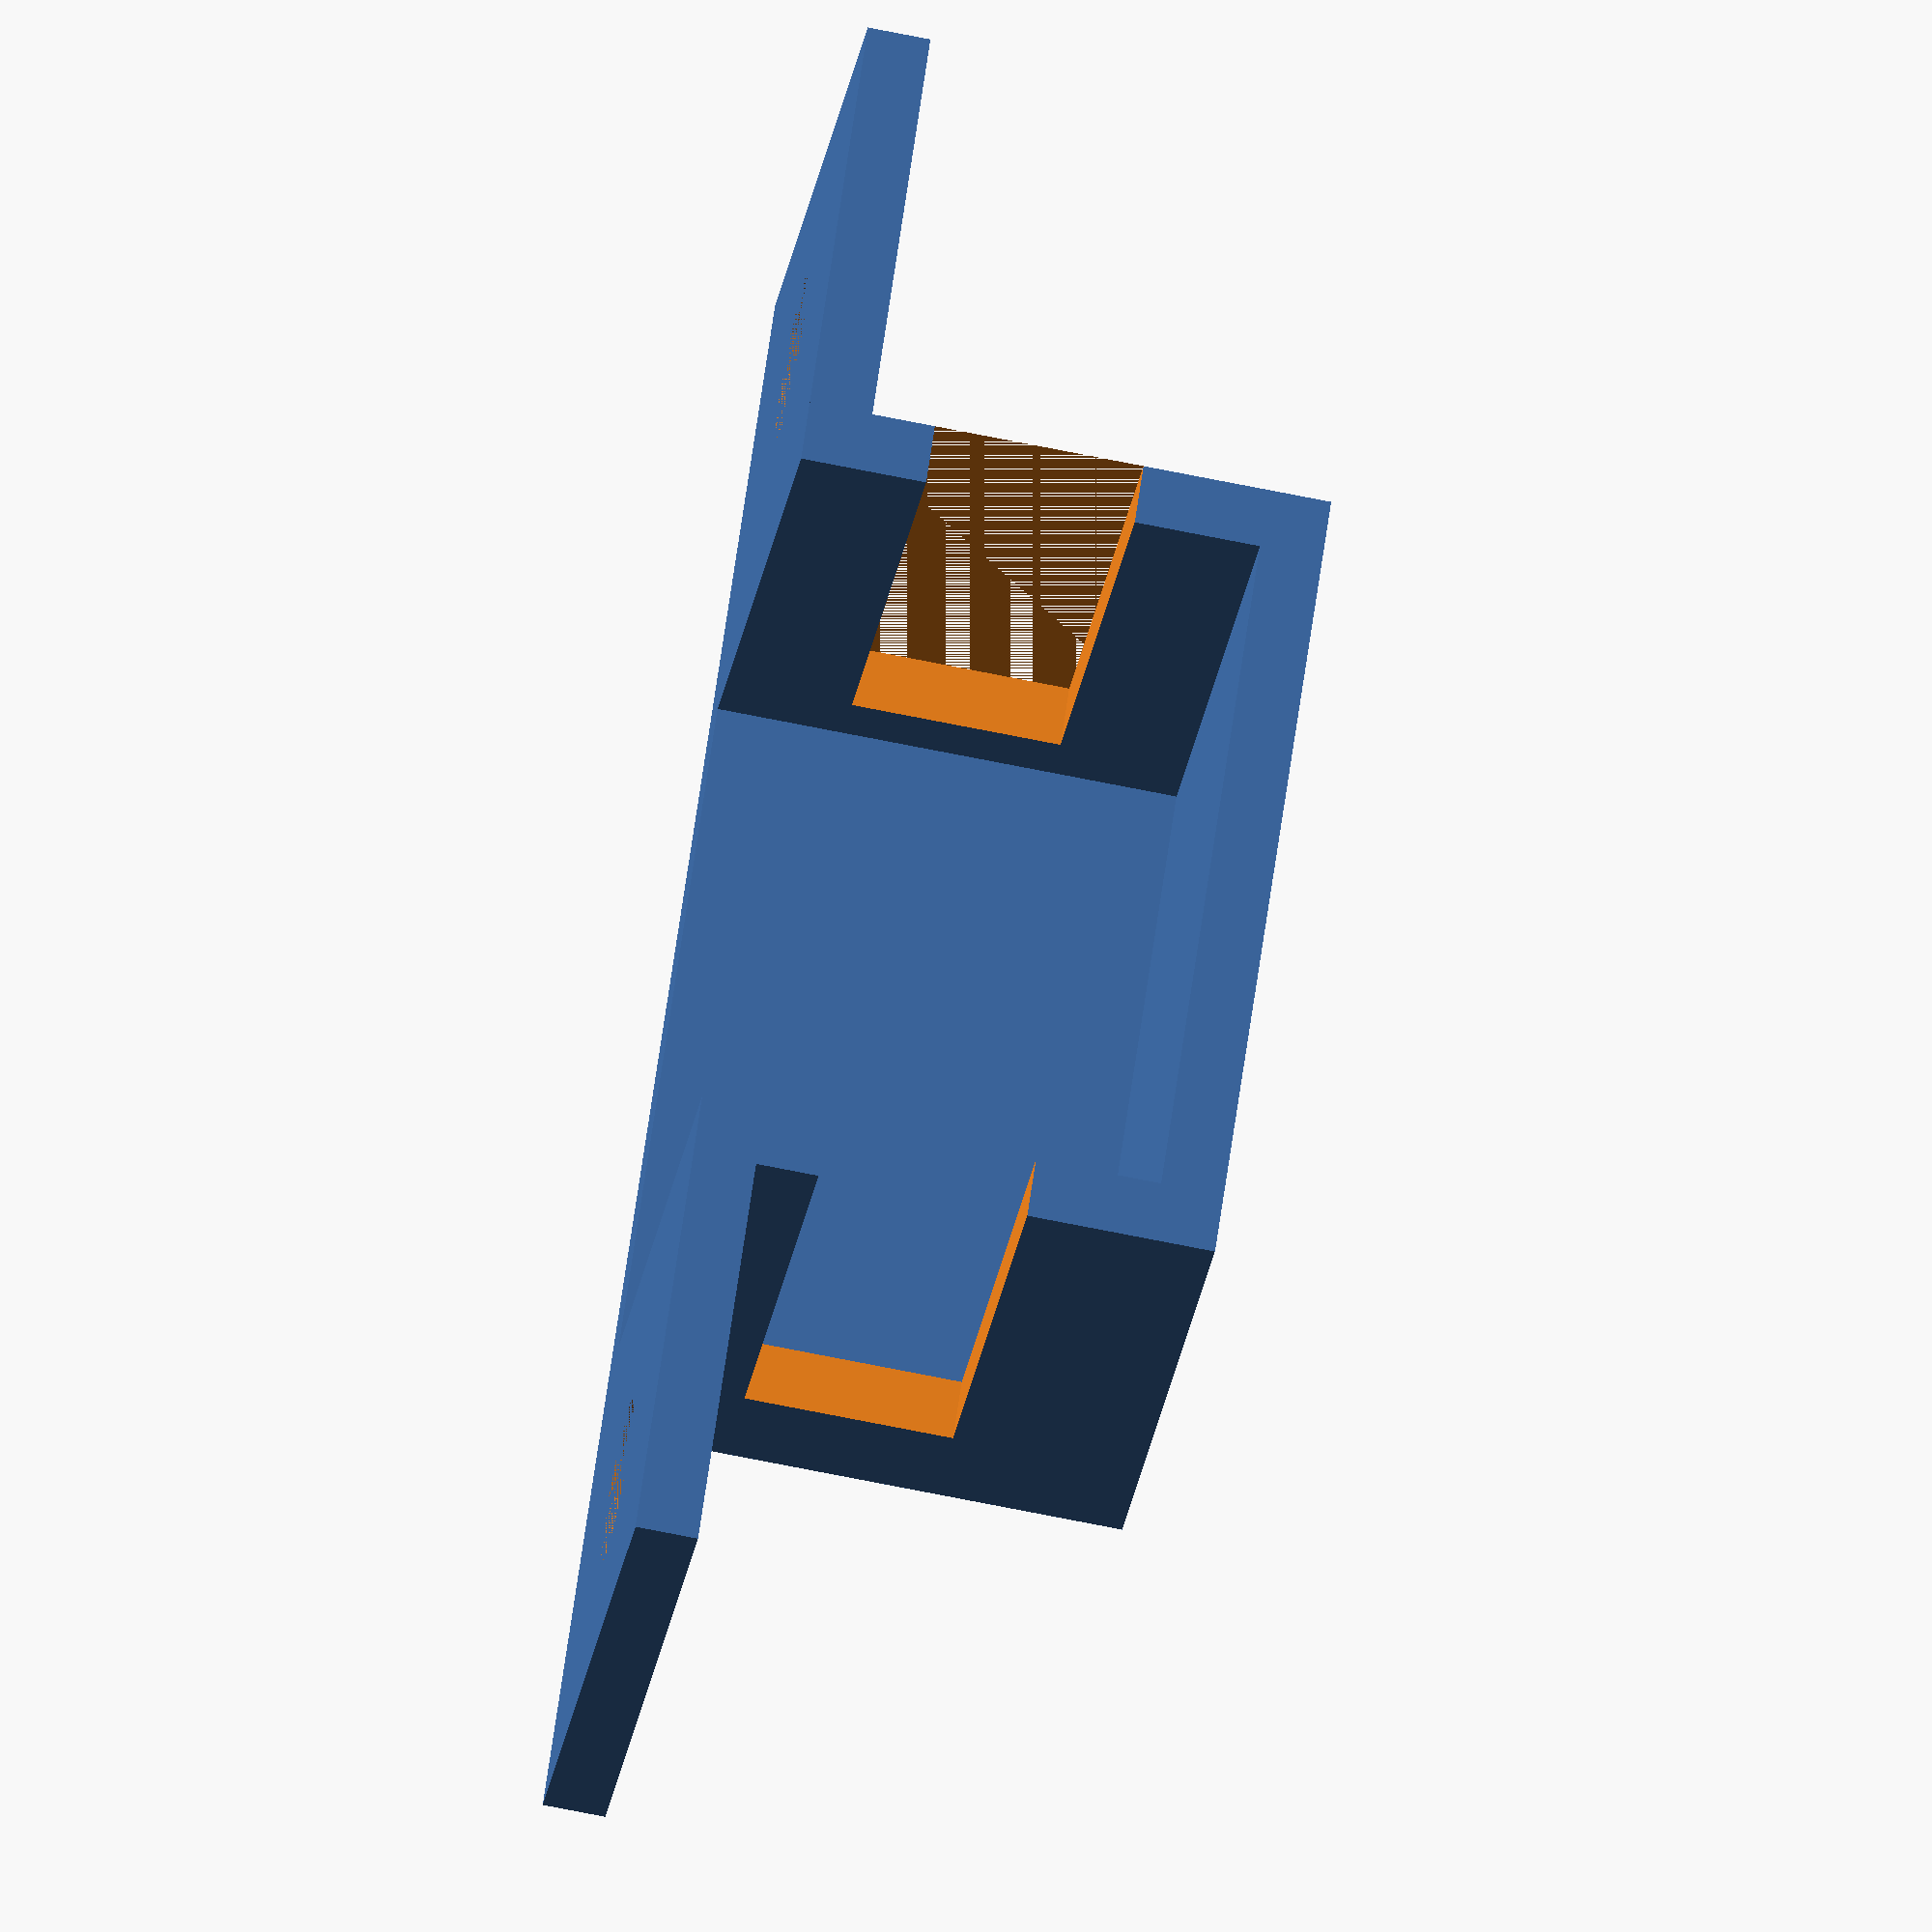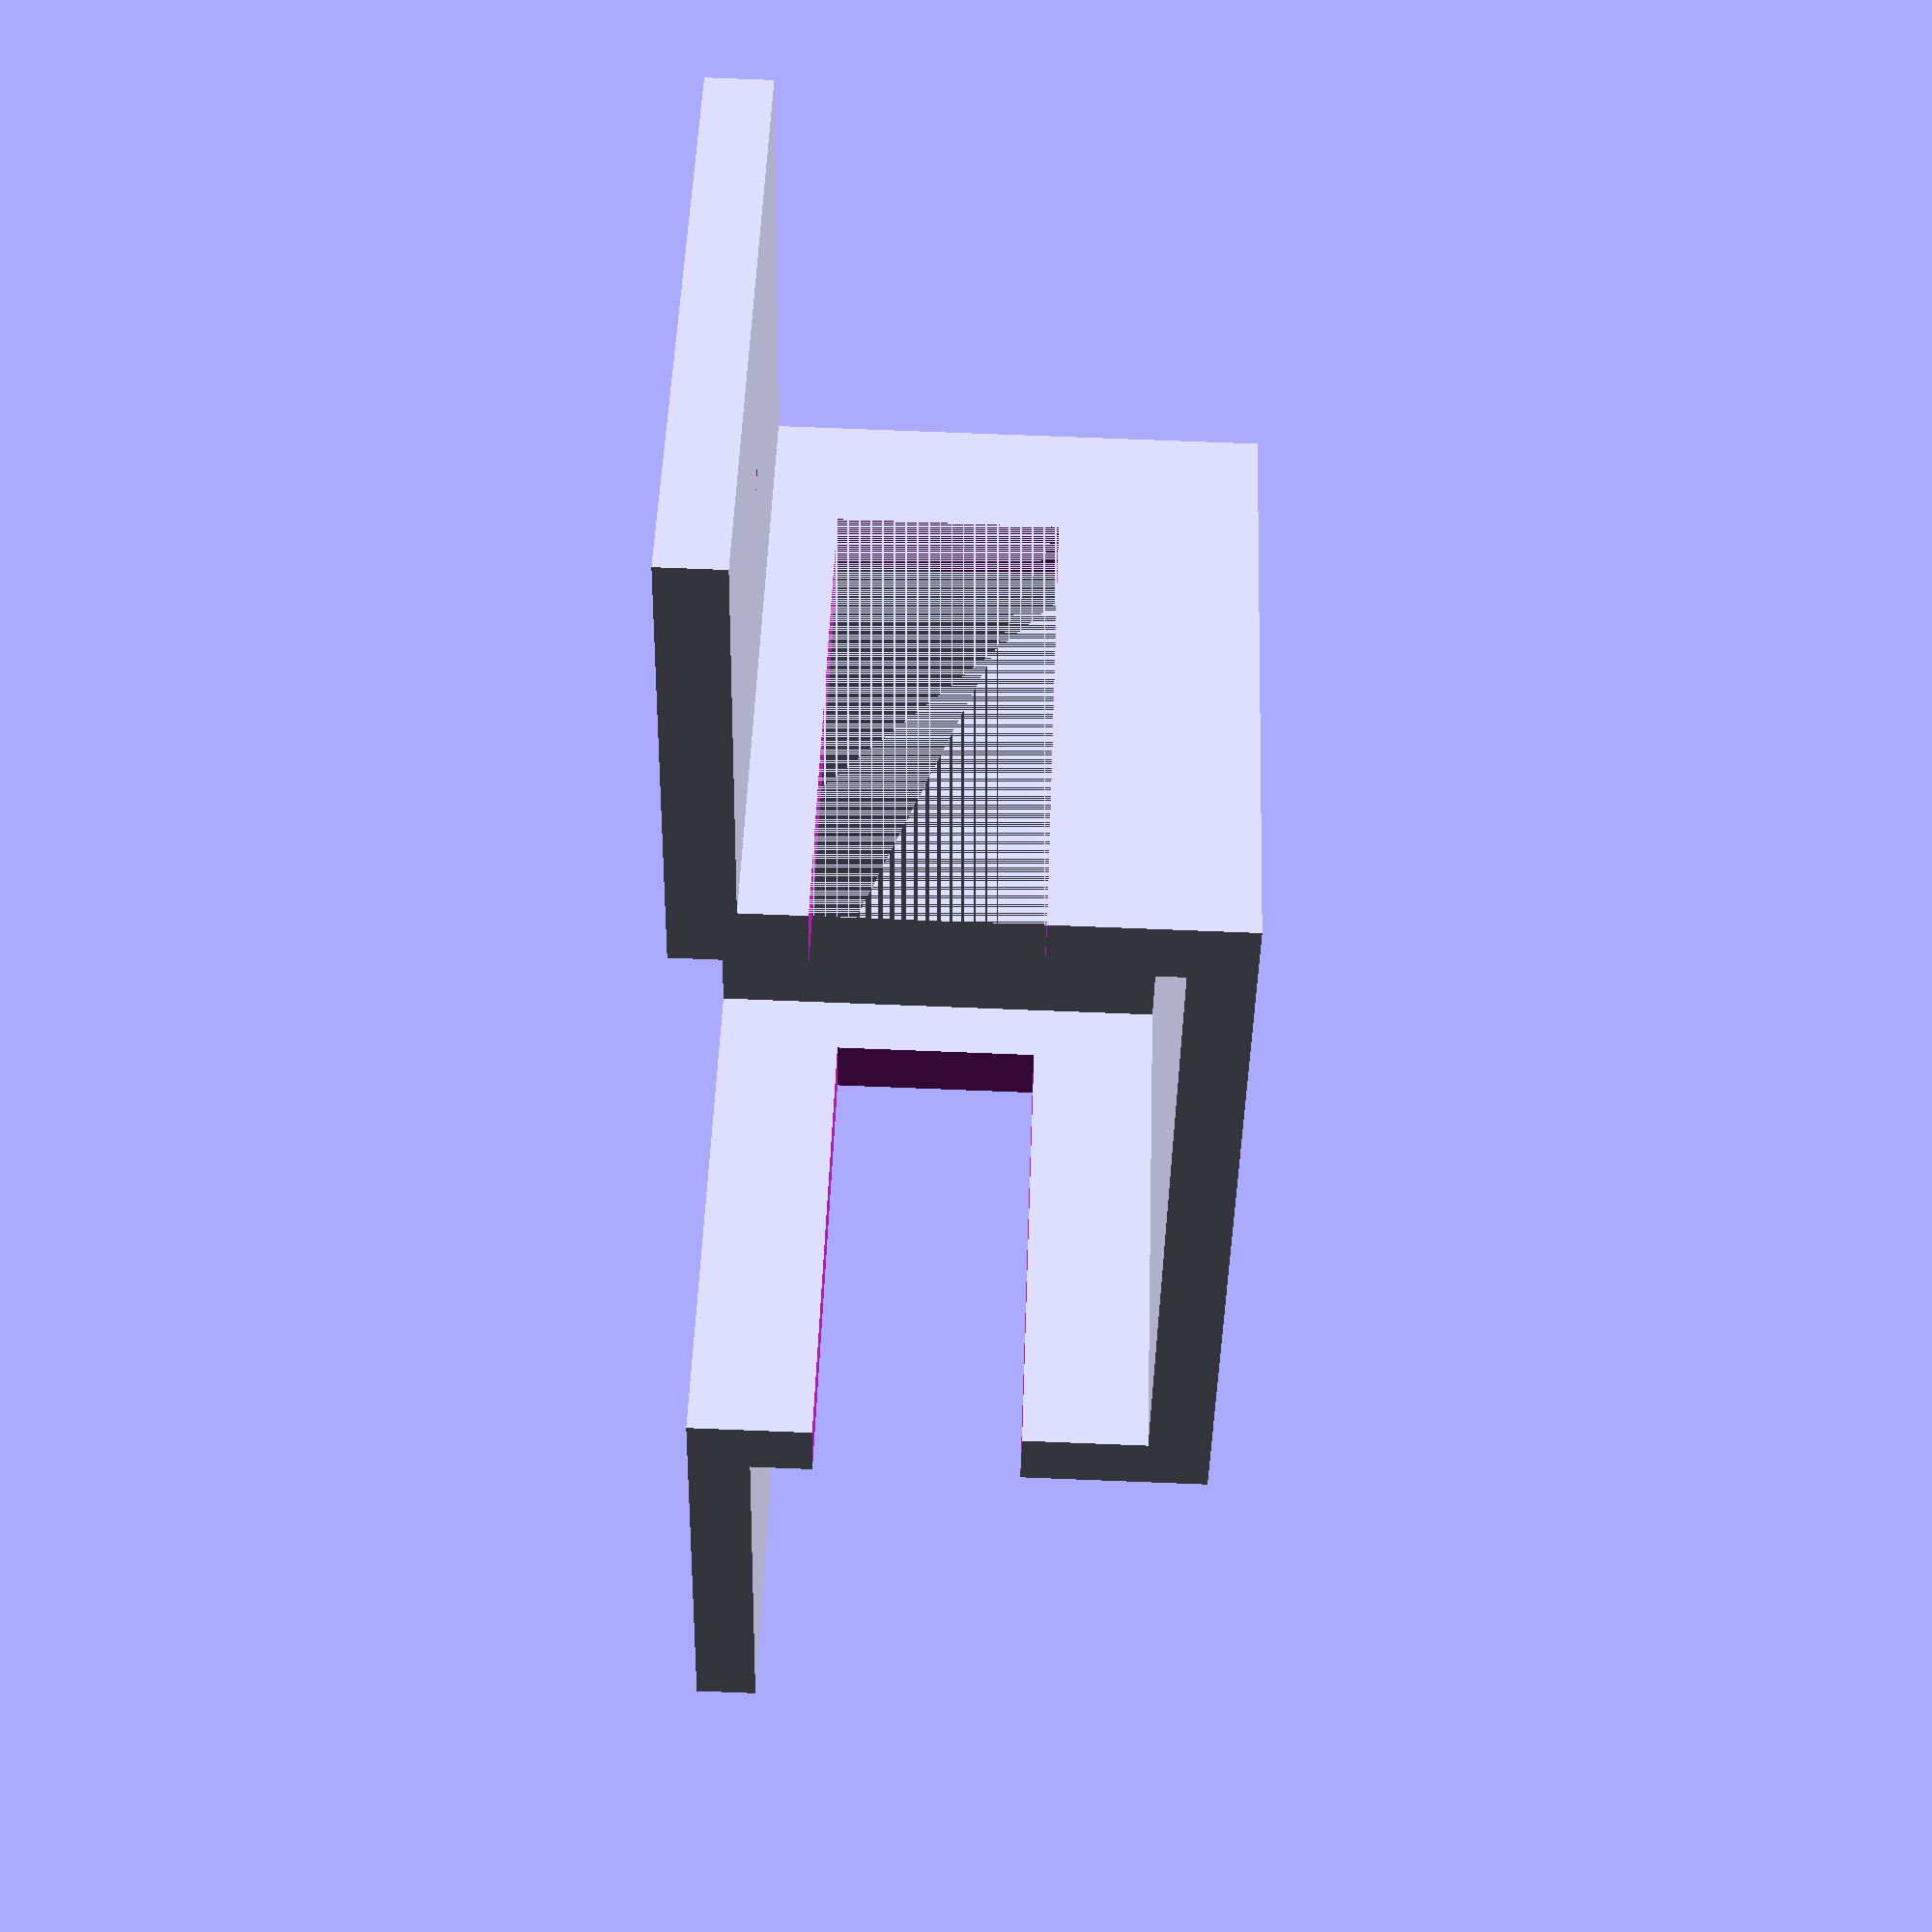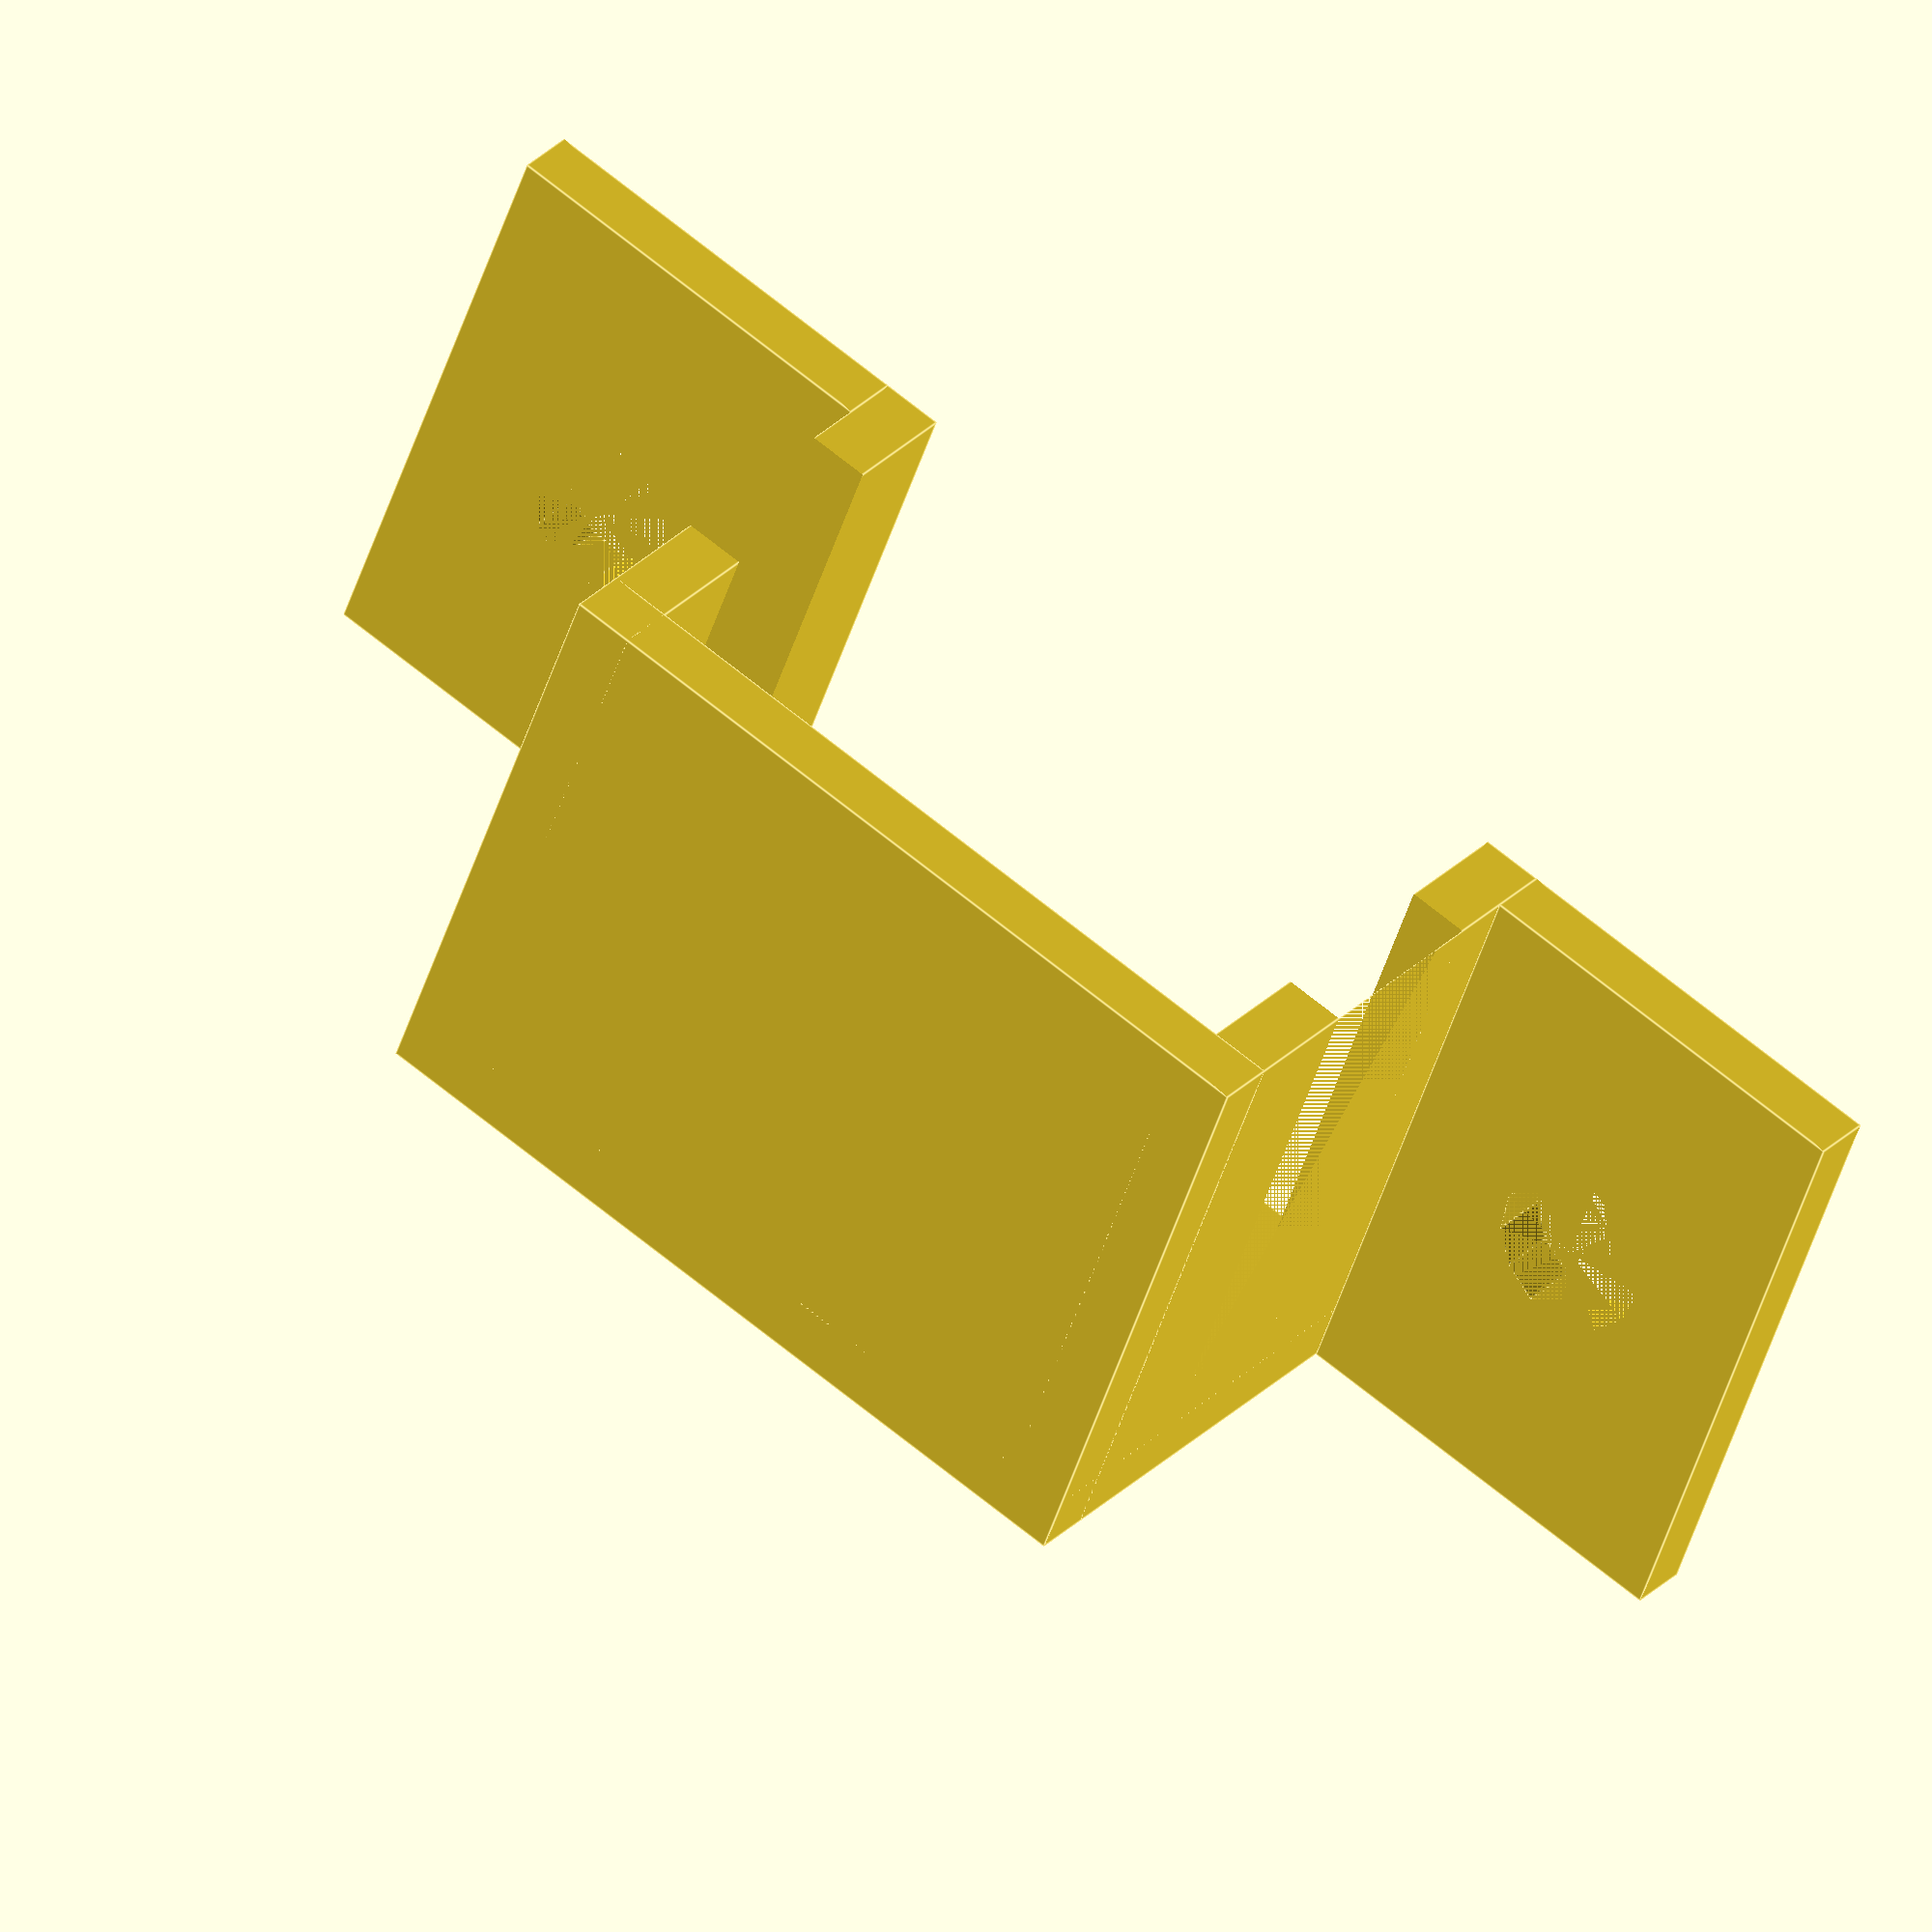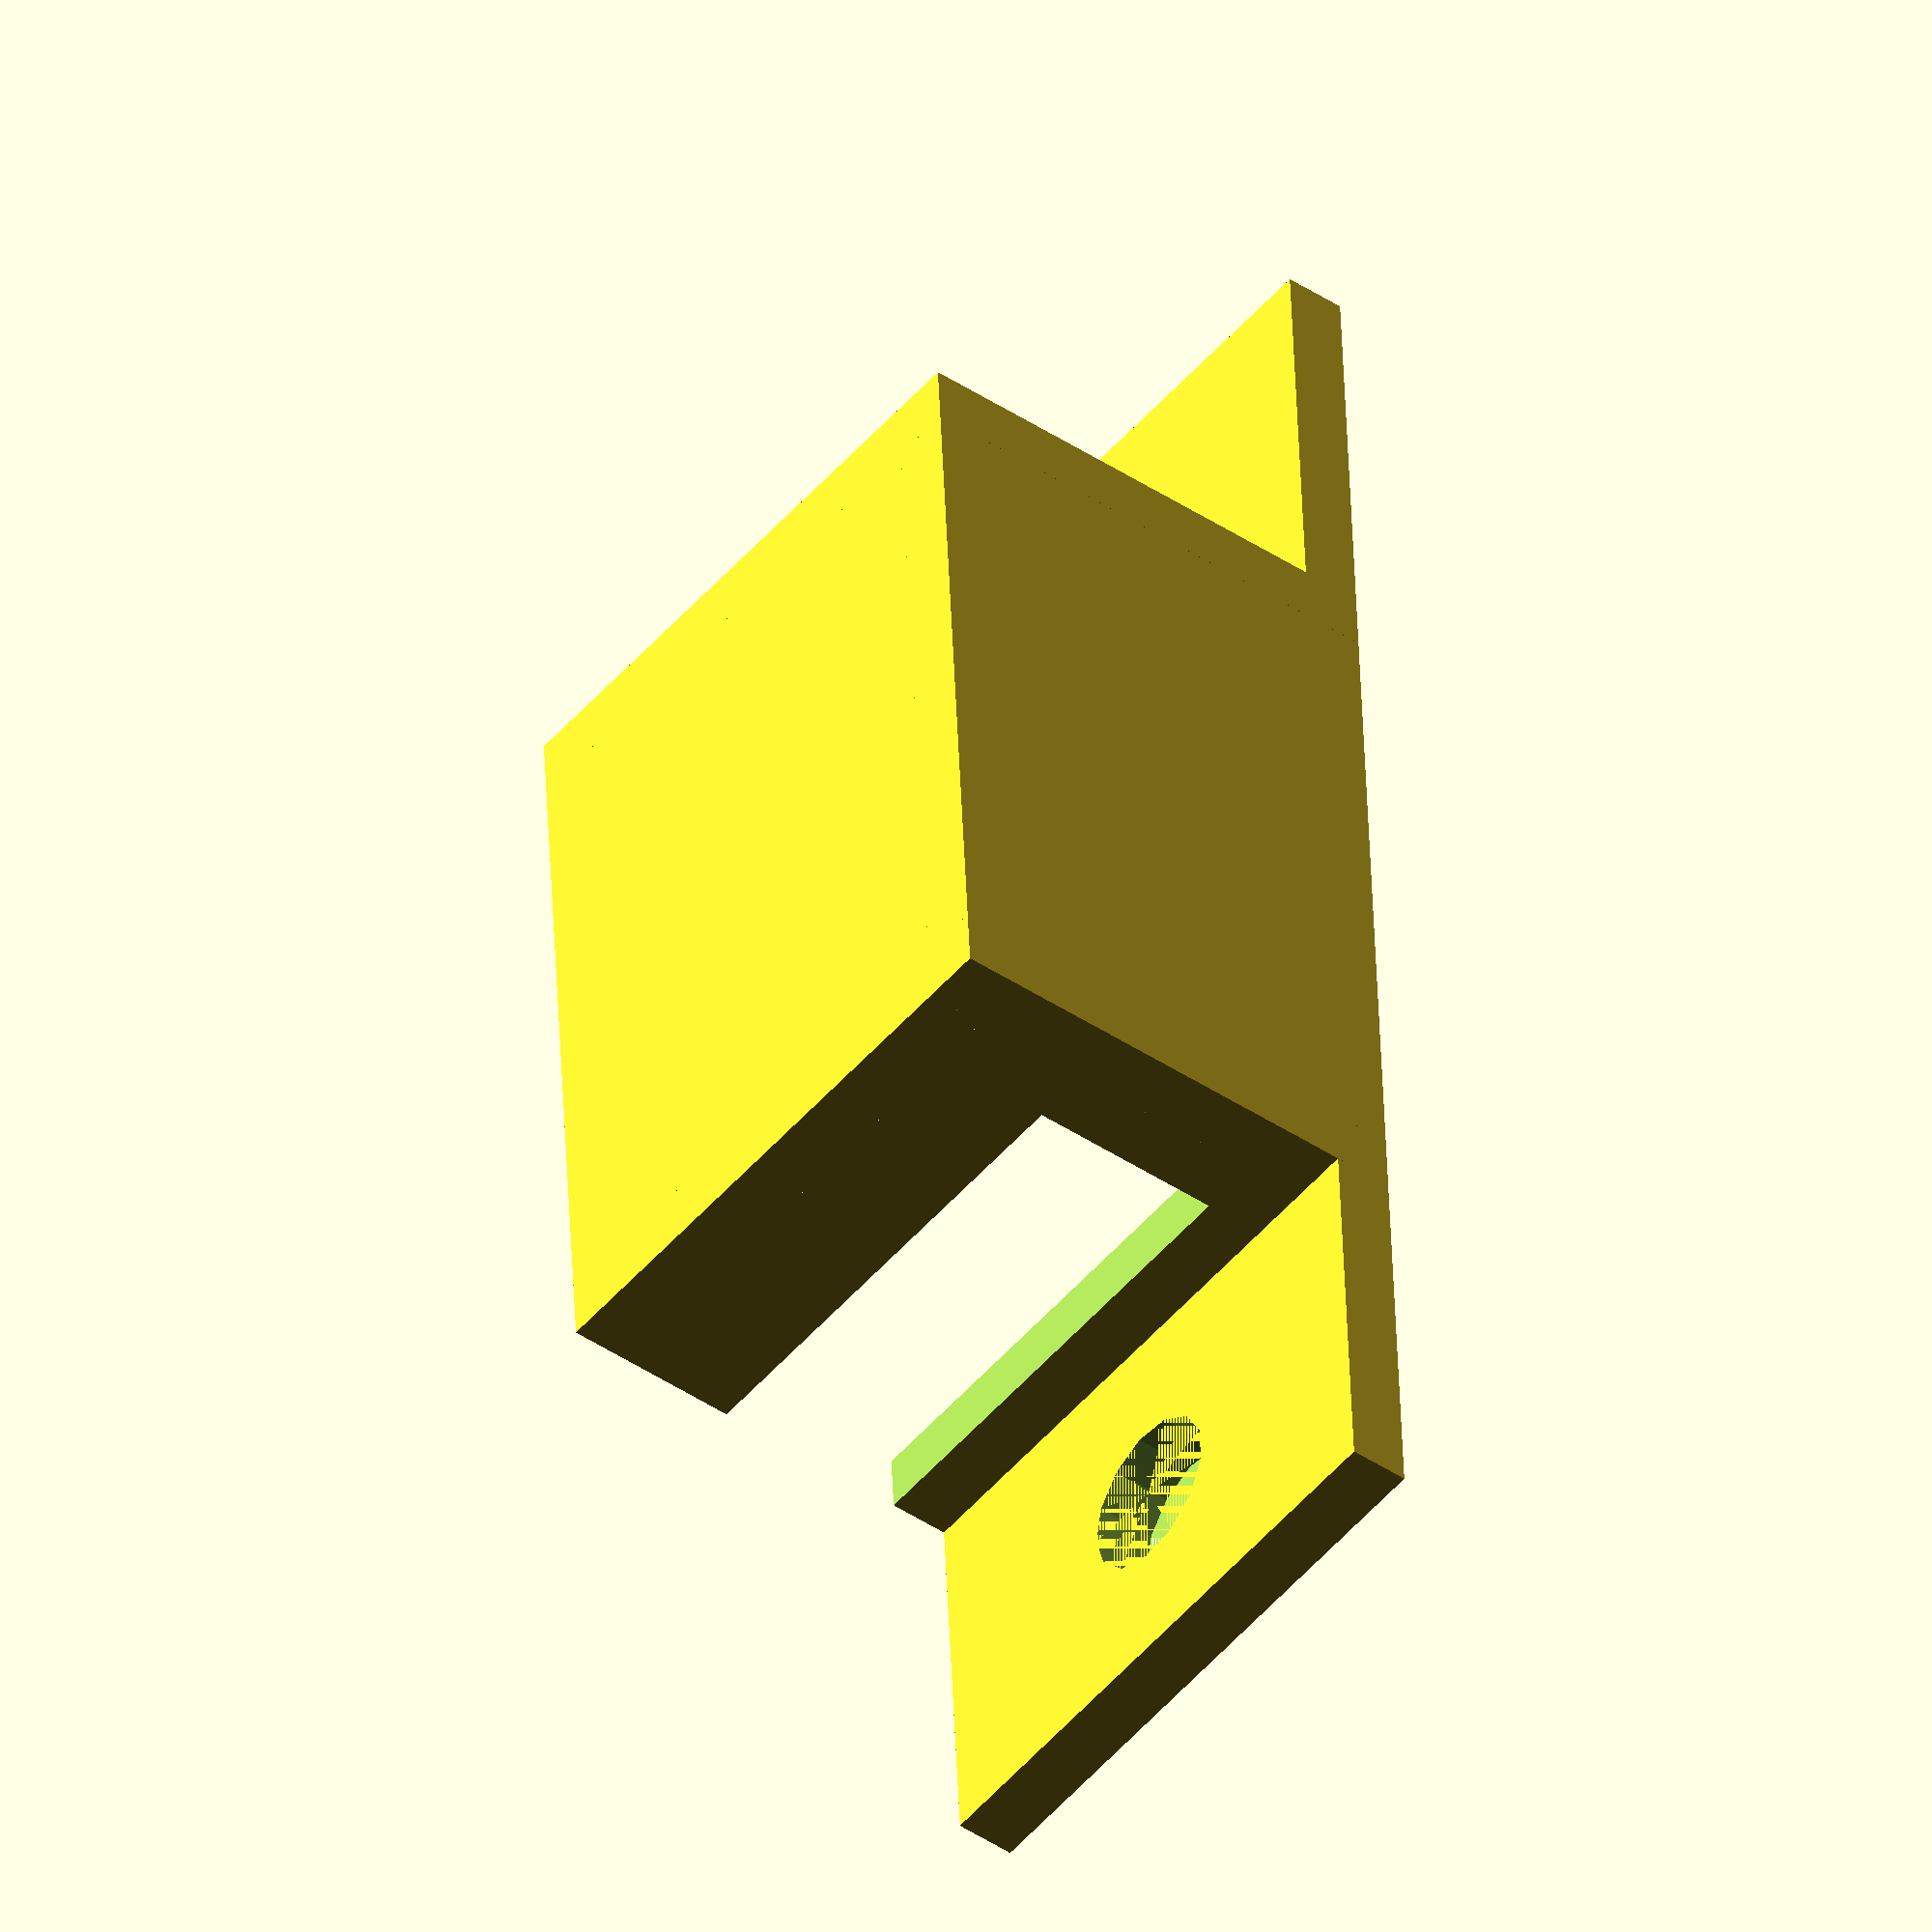
<openscad>
xdim = 30;
ydim = 40;
zdim = 25;
wing = 20;
slot = 10;
wall = 3;
screw = 4;

module wing() {
	difference() {
		cube([xdim, wing, wall]);
		translate([xdim / 2, wing / 2, 0]) {
			cylinder(r=screw, h=wall);
		}
	}
}

union() {
	cube([wall, ydim, zdim]);
	difference() {
		union() {
			cube([xdim, wall, zdim]);
			translate([0, ydim - wall, 0]) {
				cube([xdim, wall, zdim]);
			}
		}
		translate([2*wall, 0, 2*wall]) {
			cube([xdim, ydim + 2*wall, slot]);
		}
	}
	translate([0, 0, zdim - wall]) {
		cube([xdim, ydim, wall]);
	}
	translate([0, -wing, 0]) {
		wing();
	}
	translate([0, ydim, 0]) {
		wing();
	}
}
</openscad>
<views>
elev=249.9 azim=316.8 roll=281.5 proj=o view=wireframe
elev=280.1 azim=211.0 roll=272.2 proj=p view=solid
elev=329.7 azim=290.7 roll=35.5 proj=o view=edges
elev=43.7 azim=176.5 roll=51.8 proj=o view=wireframe
</views>
